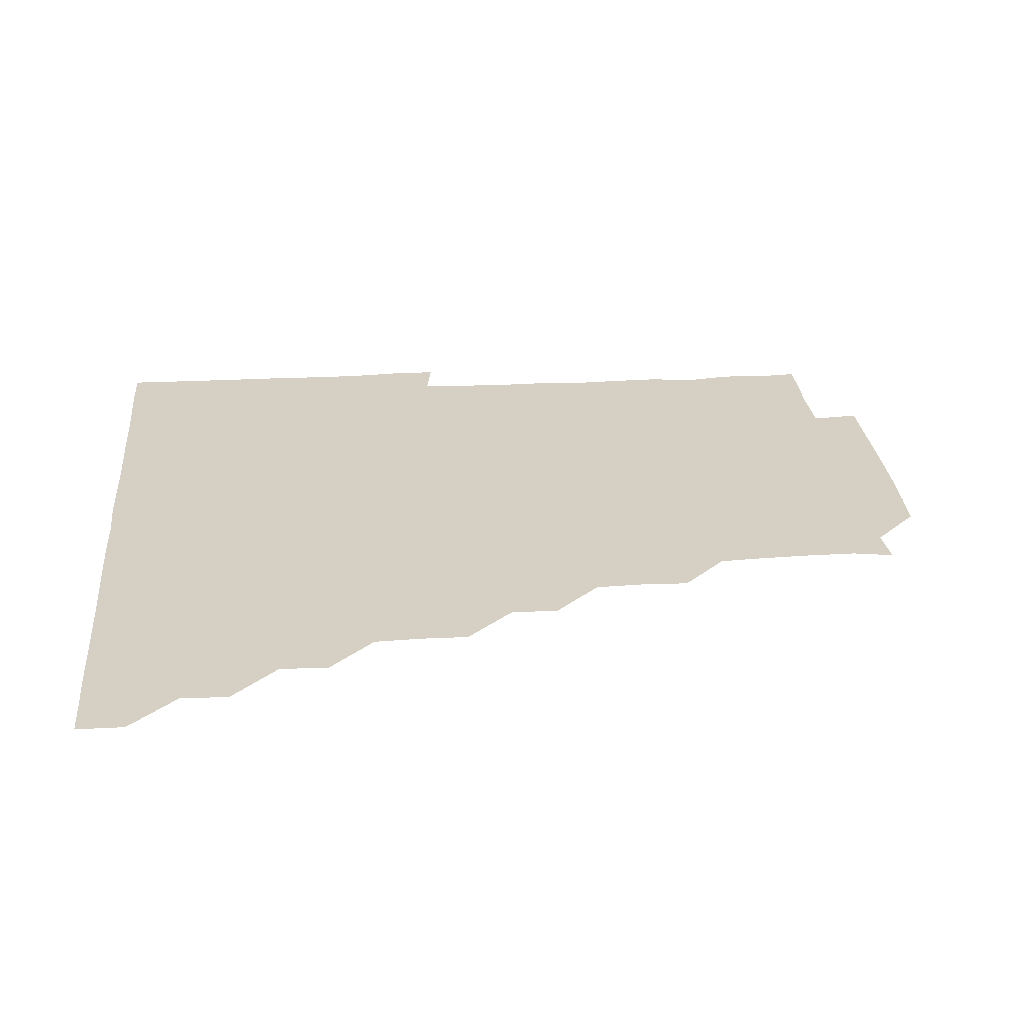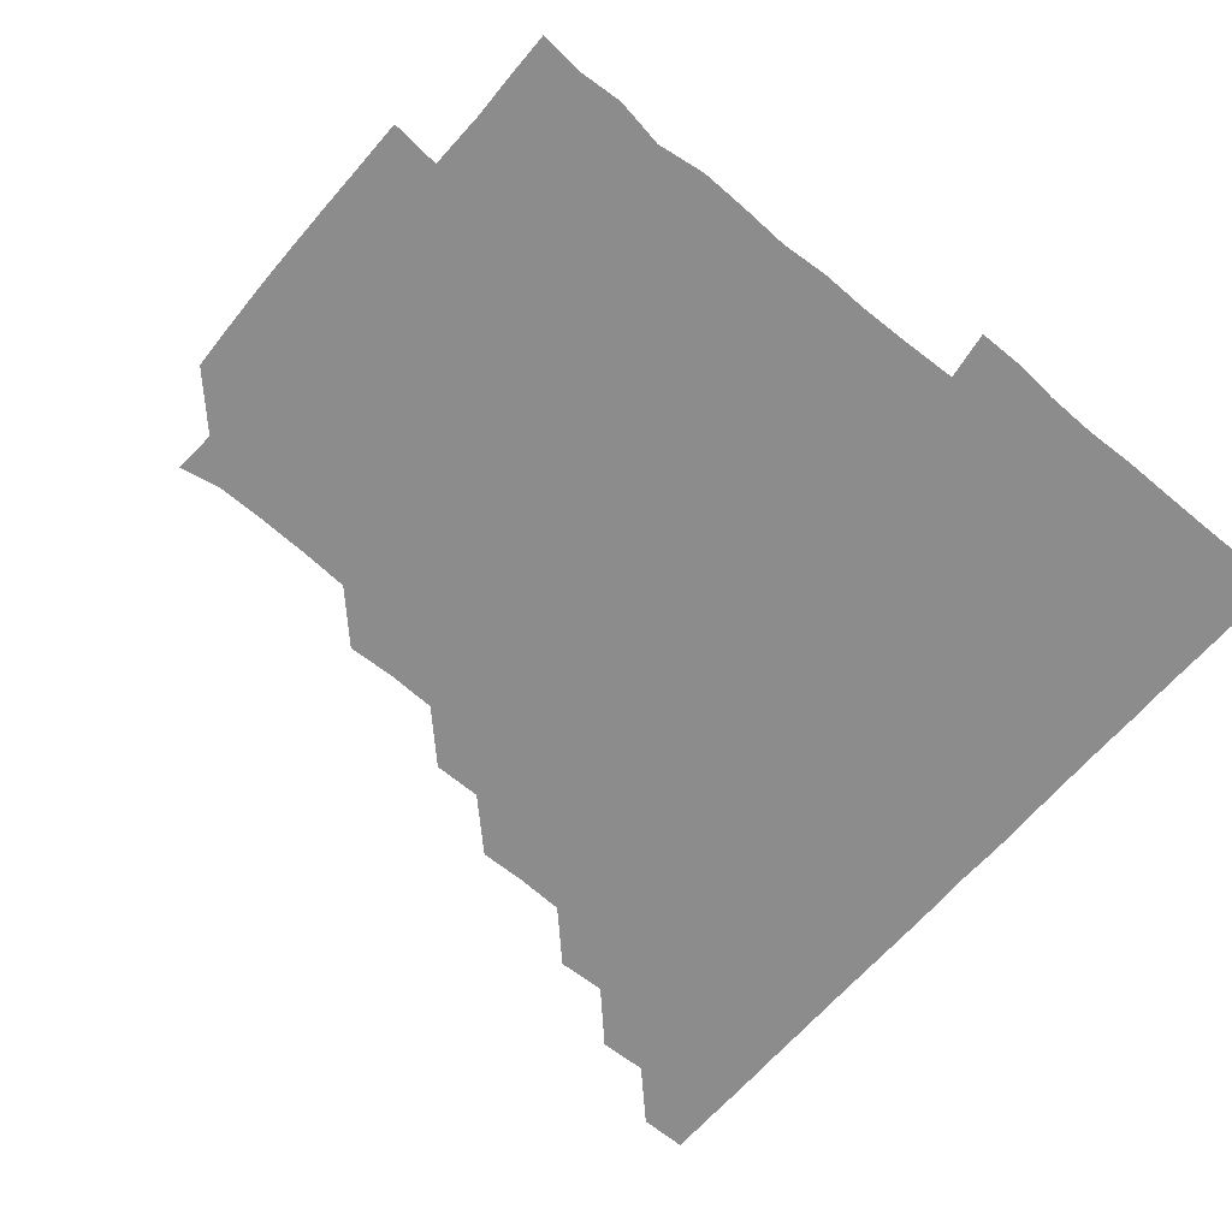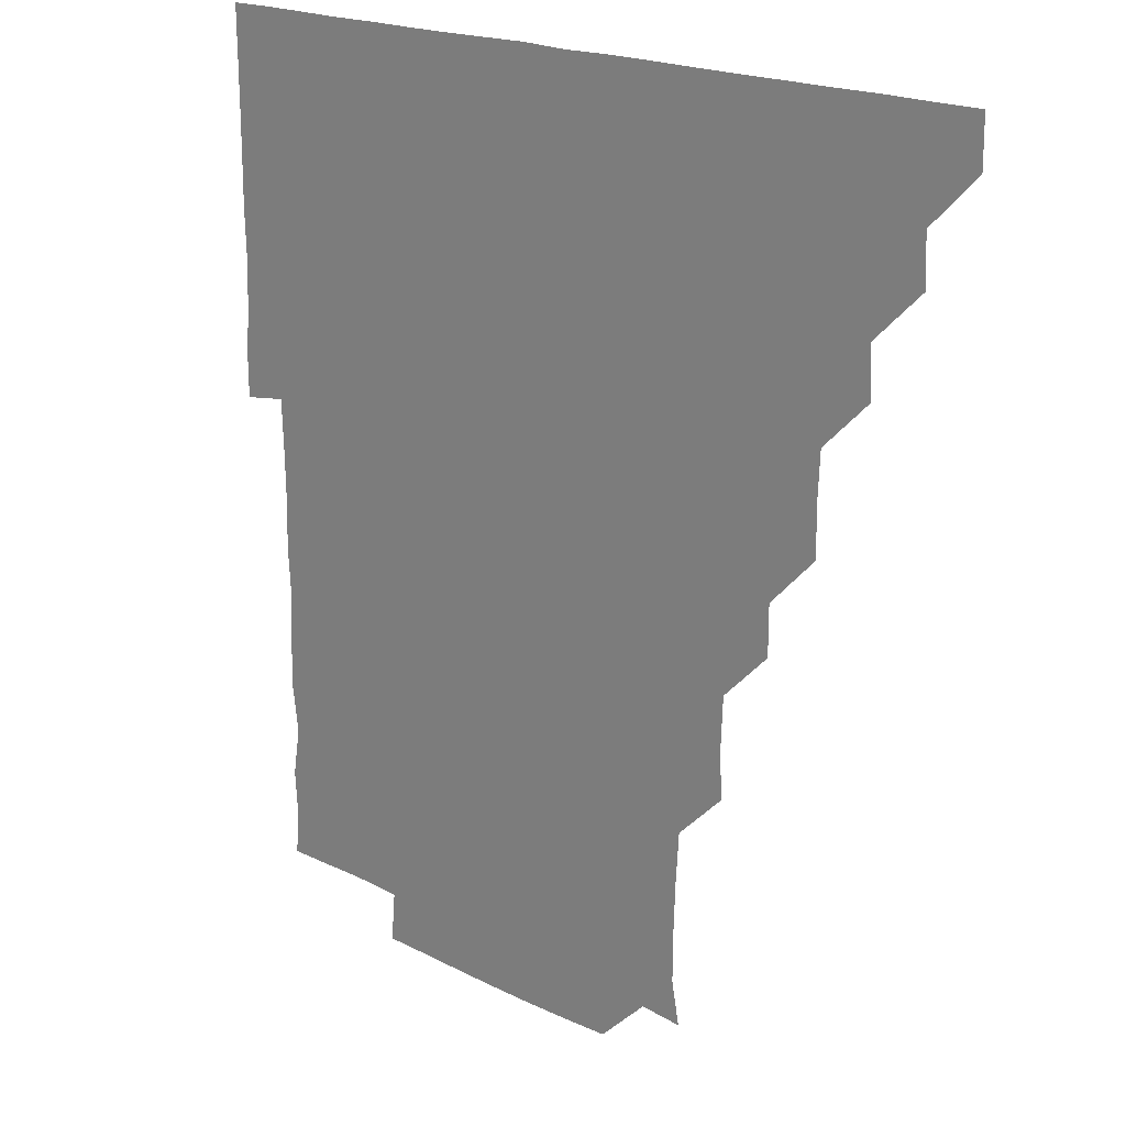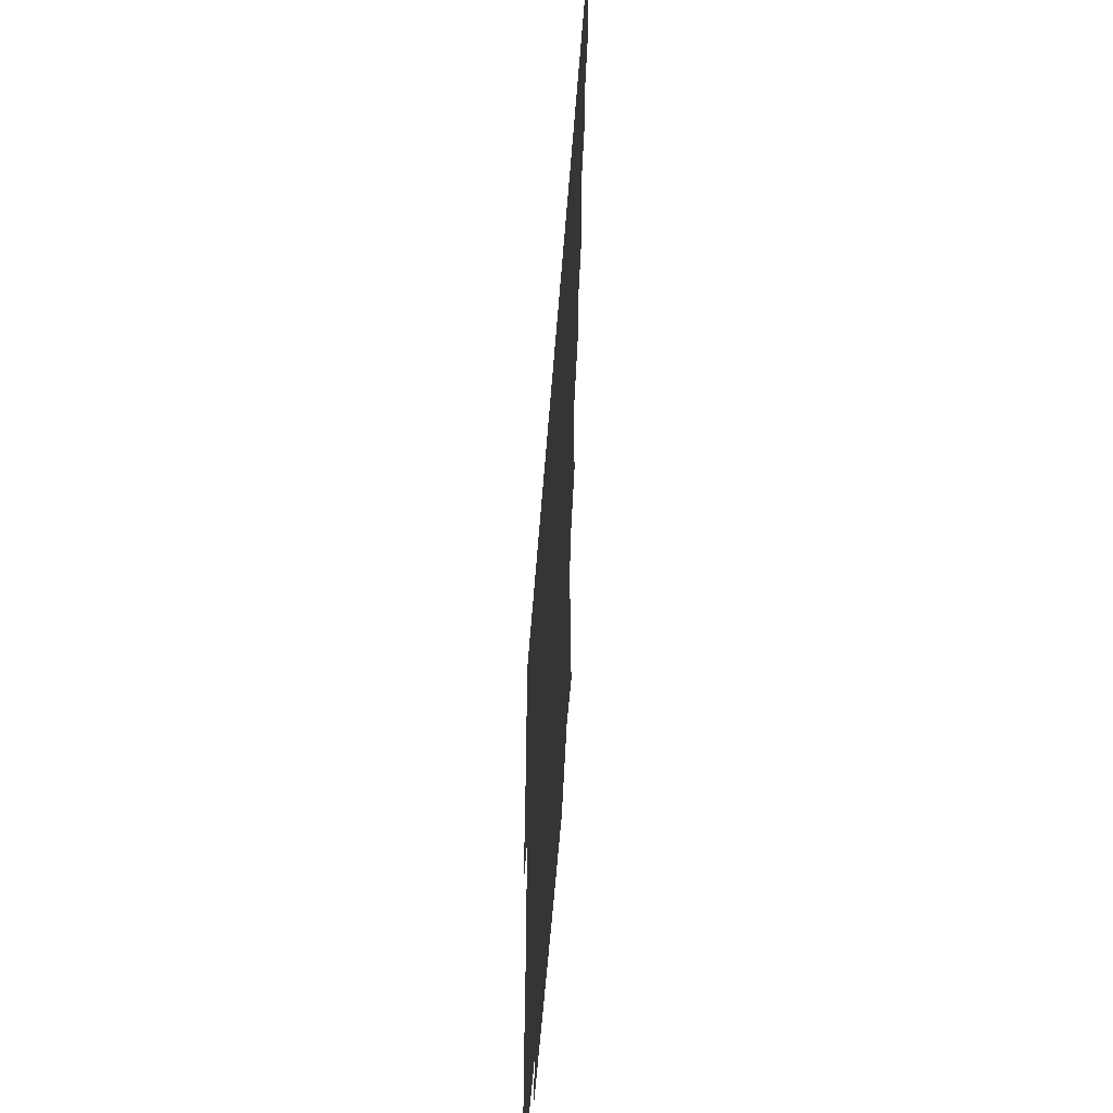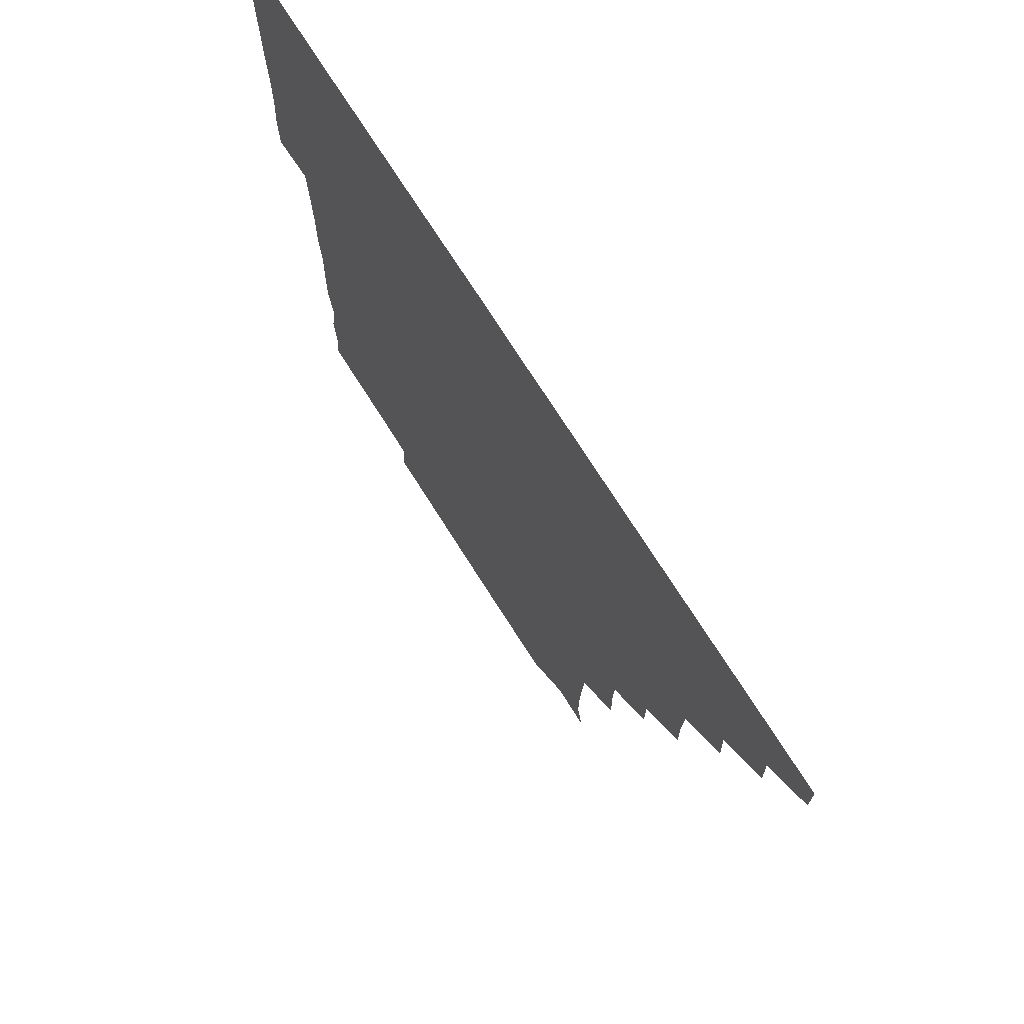
<metadata>
{"format":"obj","ext":"obj","renderer":"f3d","projection":"perspective","resolution":1024,"background":"white","views":[{"elev":26.0,"azim":-95.1,"up":"+Z"},{"elev":-64.2,"azim":49.7,"up":"+Z"},{"elev":19.0,"azim":-135.9,"up":"+Y"},{"elev":-58.4,"azim":-94.4,"up":"+Y"},{"elev":72.9,"azim":-122.3,"up":"+Y"}]}
</metadata>
<code>
v 436 420.9 0
v 436 436 0
v 450.7 390.6 0
v 451.2 405.8 0
v 451.2 421 0
v 451 436 0
v 465.8 360.1 0
v 466.3 375.6 0
v 466.3 391.3 0
v 466 406 0
v 466 420.9 0
v 466 436.1 0
v 481.4 315.4 0
v 481.6 330 0
v 480.9 345.5 0
v 481.1 361.1 0
v 481.2 376.2 0
v 481.2 391.2 0
v 481 406 0
v 481 421 0
v 481 436 0
v 496.4 284.7 0
v 496.4 300 0
v 495.6 315.4 0
v 496.9 332 0
v 495.7 345.9 0
v 496.3 361.3 0
v 496.1 376.1 0
v 496 391 0
v 496.1 406 0
v 496.1 420.9 0
v 496 436.1 0
v 511.5 239.3 0
v 512.1 254.5 0
v 511.5 269.8 0
v 511.2 286.3 0
v 511 300.9 0
v 511.1 316.4 0
v 511.3 331.6 0
v 510.8 345.8 0
v 511.3 361.4 0
v 511 376 0
v 511 391 0
v 511 406 0
v 511 421 0
v 511 436 0
v 525.8 165.2 0
v 528.2 178.2 0
v 528.1 193.6 0
v 527.5 209.5 0
v 526.5 224.7 0
v 526.6 241.3 0
v 526.1 256 0
v 526.2 271.4 0
v 526 286 0
v 526.3 301.5 0
v 526.1 316 0
v 525.9 331.1 0
v 526.1 346.1 0
v 526 361.1 0
v 526.1 376 0
v 525.9 391 0
v 526 406 0
v 526 420.9 0
v 526.1 436.1 0
v 539.4 166.1 0
v 541.8 181.4 0
v 541.6 196.6 0
v 541 210.6 0
v 541.1 226.3 0
v 541.3 241.8 0
v 541.2 256.2 0
v 541 270.8 0
v 541.1 286.1 0
v 541 301.3 0
v 541.1 316.2 0
v 541.1 331.1 0
v 541 346.1 0
v 541.3 361.3 0
v 541.1 376 0
v 541 391 0
v 541 406 0
v 540.9 421.1 0
v 541 436.2 0
v 555.1 151 0
v 556.5 165.8 0
v 556.3 181.7 0
v 555.8 197 0
v 556.8 211.1 0
v 555.9 226.7 0
v 556.3 241.5 0
v 556 256.2 0
v 556.2 271.4 0
v 556.3 286.4 0
v 556 300.9 0
v 556 316.3 0
v 556.1 331.2 0
v 556 345.9 0
v 556 361.2 0
v 556 376 0
v 556 391 0
v 556.1 405.9 0
v 556.1 420.7 0
v 555.8 436.2 0
v 569.7 150.4 0
v 571.7 166.8 0
v 571.4 181.6 0
v 570.6 195.8 0
v 571.1 212.3 0
v 571 226 0
v 571.3 241.1 0
v 571.1 256 0
v 571 271.1 0
v 570.9 286.4 0
v 571.3 301.4 0
v 570.9 315.6 0
v 571 331.1 0
v 571 346 0
v 571 361.1 0
v 571 376 0
v 571 391 0
v 571.1 405.9 0
v 571.1 420.9 0
v 571 436 0
v 585.3 150 0
v 586.2 166.7 0
v 586.1 181.5 0
v 586.7 195.7 0
v 585.5 211.3 0
v 586 225.5 0
v 585.8 241.5 0
v 586.1 256.4 0
v 586.2 271.2 0
v 586 285.9 0
v 586 301.4 0
v 586.1 316.3 0
v 586.1 331.4 0
v 586.1 346.2 0
v 586.1 361.1 0
v 586.1 376 0
v 586.1 391 0
v 586.1 405.8 0
v 586 420.9 0
v 585.9 436.4 0
v 600.7 149.9 0
v 600.8 166.7 0
v 600.7 181.6 0
v 601.1 197.2 0
v 601.1 211.2 0
v 601.5 226.1 0
v 601 241.2 0
v 600.8 256.2 0
v 601.1 271.2 0
v 601 286.2 0
v 601 301.3 0
v 601.1 315.9 0
v 601 331.1 0
v 601 345.9 0
v 601 361.1 0
v 601.1 376.1 0
v 601.1 391 0
v 601 406 0
v 601 420.9 0
v 600.7 436.2 0
v 616.1 150 0
v 615.7 166.7 0
v 616.1 181.8 0
v 615.9 195.9 0
v 616 211.2 0
v 616 226.6 0
v 616 241.8 0
v 616.1 255.9 0
v 615.8 271.5 0
v 616 286.3 0
v 615.9 301.3 0
v 616.1 316.4 0
v 616 331.1 0
v 616 346.2 0
v 616 361.1 0
v 616.1 376.1 0
v 616 391 0
v 616.1 405.9 0
v 616 421.1 0
v 615.7 436 0
v 631.7 150.1 0
v 630.7 166.2 0
v 630.8 181.3 0
v 631 196.1 0
v 631 211.5 0
v 630.9 226.6 0
v 630.8 241.2 0
v 631.2 256.4 0
v 630.9 271.1 0
v 631 286.2 0
v 630.9 300.9 0
v 630.9 316.3 0
v 631.1 331.2 0
v 631 346.1 0
v 631 361.2 0
v 631 376.1 0
v 631 391 0
v 631 406 0
v 631.1 420.9 0
v 630.8 435.9 0
v 646.2 150.2 0
v 644.8 165.8 0
v 645.6 181.4 0
v 645.8 196.7 0
v 646 211.7 0
v 645.7 226.8 0
v 645.9 241 0
v 645.7 256.8 0
v 646 271.2 0
v 646.1 286.2 0
v 646.1 300.8 0
v 645.7 316.2 0
v 645.8 331.5 0
v 646.1 346 0
v 646 360.9 0
v 646 376.1 0
v 646.1 391.2 0
v 646.1 405.9 0
v 646.1 420.8 0
v 645.8 436 0
v 662.6 166.3 0
v 661 181.4 0
v 661 196.1 0
v 660.4 211.8 0
v 660.7 226.6 0
v 661 241.2 0
v 660.7 256.2 0
v 660.9 271.3 0
v 660.8 286.4 0
v 660.8 301.7 0
v 661 316.2 0
v 660.9 331.2 0
v 661 346.3 0
v 661.1 361.1 0
v 661 376.2 0
v 661 391.1 0
v 661 406 0
v 661 421 0
v 661 435.9 0
v 677.7 165.9 0
v 675.5 181.6 0
v 675.5 197.1 0
v 675.2 211.3 0
v 675.5 226.7 0
v 675.4 241.6 0
v 675.7 256 0
v 675.5 271.7 0
v 675.4 286.6 0
v 675.6 301.5 0
v 675.8 316.6 0
v 675.7 331.3 0
v 675.6 346.5 0
v 675.7 361.7 0
v 675.9 376.2 0
v 676 391.2 0
v 676 406 0
v 676 420.9 0
v 676 436 0
v 691.3 165.8 0
v 690.1 179.3 0
v 691.1 193.5 0
v 688.5 208.8 0
v 690.7 223.9 0
v 690.4 238.8 0
v 689.7 254.3 0
v 690.7 269.3 0
v 690.4 284.3 0
v 690.7 299.7 0
v 691.5 317.4 0
v 690.3 332 0
v 690.4 346 0
v 690.6 361 0
v 690.6 376.3 0
v 690.6 391.4 0
v 690.9 406.1 0
v 690.9 420.8 0
v 691 436.1 0
v 706.6 315.1 0
v 706.7 329.1 0
v 705.5 343.8 0
v 705.2 359.5 0
v 705.7 374.9 0
v 705.7 390.3 0
v 705.7 405.9 0
v 705.9 421 0
v 706.1 436 0
f 4 5 1
f 1 5 2
f 5 6 2
f 8 9 3
f 3 9 4
f 9 10 4
f 4 10 5
f 10 11 5
f 5 11 6
f 11 12 6
f 15 16 7
f 7 16 8
f 16 17 8
f 8 17 9
f 17 18 9
f 9 18 10
f 18 19 10
f 10 19 11
f 19 20 11
f 11 20 12
f 20 21 12
f 23 24 13
f 13 24 14
f 24 25 14
f 14 25 15
f 25 26 15
f 15 26 16
f 26 27 16
f 16 27 17
f 27 28 17
f 17 28 18
f 28 29 18
f 18 29 19
f 29 30 19
f 19 30 20
f 30 31 20
f 20 31 21
f 31 32 21
f 35 36 22
f 22 36 23
f 36 37 23
f 23 37 24
f 37 38 24
f 24 38 25
f 38 39 25
f 25 39 26
f 39 40 26
f 26 40 27
f 40 41 27
f 27 41 28
f 41 42 28
f 28 42 29
f 42 43 29
f 29 43 30
f 43 44 30
f 30 44 31
f 44 45 31
f 31 45 32
f 45 46 32
f 51 52 33
f 33 52 34
f 52 53 34
f 34 53 35
f 53 54 35
f 35 54 36
f 54 55 36
f 36 55 37
f 55 56 37
f 37 56 38
f 56 57 38
f 38 57 39
f 57 58 39
f 39 58 40
f 58 59 40
f 40 59 41
f 59 60 41
f 41 60 42
f 60 61 42
f 42 61 43
f 61 62 43
f 43 62 44
f 62 63 44
f 44 63 45
f 63 64 45
f 45 64 46
f 64 65 46
f 47 66 48
f 66 67 48
f 48 67 49
f 67 68 49
f 49 68 50
f 68 69 50
f 50 69 51
f 69 70 51
f 51 70 52
f 70 71 52
f 52 71 53
f 71 72 53
f 53 72 54
f 72 73 54
f 54 73 55
f 73 74 55
f 55 74 56
f 74 75 56
f 56 75 57
f 75 76 57
f 57 76 58
f 76 77 58
f 58 77 59
f 77 78 59
f 59 78 60
f 78 79 60
f 60 79 61
f 79 80 61
f 61 80 62
f 80 81 62
f 62 81 63
f 81 82 63
f 63 82 64
f 82 83 64
f 64 83 65
f 83 84 65
f 85 86 66
f 66 86 67
f 86 87 67
f 67 87 68
f 87 88 68
f 68 88 69
f 88 89 69
f 69 89 70
f 89 90 70
f 70 90 71
f 90 91 71
f 71 91 72
f 91 92 72
f 72 92 73
f 92 93 73
f 73 93 74
f 93 94 74
f 74 94 75
f 94 95 75
f 75 95 76
f 95 96 76
f 76 96 77
f 96 97 77
f 77 97 78
f 97 98 78
f 78 98 79
f 98 99 79
f 79 99 80
f 99 100 80
f 80 100 81
f 100 101 81
f 81 101 82
f 101 102 82
f 82 102 83
f 102 103 83
f 83 103 84
f 103 104 84
f 85 105 86
f 105 106 86
f 86 106 87
f 106 107 87
f 87 107 88
f 107 108 88
f 88 108 89
f 108 109 89
f 89 109 90
f 109 110 90
f 90 110 91
f 110 111 91
f 91 111 92
f 111 112 92
f 92 112 93
f 112 113 93
f 93 113 94
f 113 114 94
f 94 114 95
f 114 115 95
f 95 115 96
f 115 116 96
f 96 116 97
f 116 117 97
f 97 117 98
f 117 118 98
f 98 118 99
f 118 119 99
f 99 119 100
f 119 120 100
f 100 120 101
f 120 121 101
f 101 121 102
f 121 122 102
f 102 122 103
f 122 123 103
f 103 123 104
f 123 124 104
f 105 125 106
f 125 126 106
f 106 126 107
f 126 127 107
f 107 127 108
f 127 128 108
f 108 128 109
f 128 129 109
f 109 129 110
f 129 130 110
f 110 130 111
f 130 131 111
f 111 131 112
f 131 132 112
f 112 132 113
f 132 133 113
f 113 133 114
f 133 134 114
f 114 134 115
f 134 135 115
f 115 135 116
f 135 136 116
f 116 136 117
f 136 137 117
f 117 137 118
f 137 138 118
f 118 138 119
f 138 139 119
f 119 139 120
f 139 140 120
f 120 140 121
f 140 141 121
f 121 141 122
f 141 142 122
f 122 142 123
f 142 143 123
f 123 143 124
f 143 144 124
f 125 145 126
f 145 146 126
f 126 146 127
f 146 147 127
f 127 147 128
f 147 148 128
f 128 148 129
f 148 149 129
f 129 149 130
f 149 150 130
f 130 150 131
f 150 151 131
f 131 151 132
f 151 152 132
f 132 152 133
f 152 153 133
f 133 153 134
f 153 154 134
f 134 154 135
f 154 155 135
f 135 155 136
f 155 156 136
f 136 156 137
f 156 157 137
f 137 157 138
f 157 158 138
f 138 158 139
f 158 159 139
f 139 159 140
f 159 160 140
f 140 160 141
f 160 161 141
f 141 161 142
f 161 162 142
f 142 162 143
f 162 163 143
f 143 163 144
f 163 164 144
f 145 165 146
f 165 166 146
f 146 166 147
f 166 167 147
f 147 167 148
f 167 168 148
f 148 168 149
f 168 169 149
f 149 169 150
f 169 170 150
f 150 170 151
f 170 171 151
f 151 171 152
f 171 172 152
f 152 172 153
f 172 173 153
f 153 173 154
f 173 174 154
f 154 174 155
f 174 175 155
f 155 175 156
f 175 176 156
f 156 176 157
f 176 177 157
f 157 177 158
f 177 178 158
f 158 178 159
f 178 179 159
f 159 179 160
f 179 180 160
f 160 180 161
f 180 181 161
f 161 181 162
f 181 182 162
f 162 182 163
f 182 183 163
f 163 183 164
f 183 184 164
f 165 185 166
f 185 186 166
f 166 186 167
f 186 187 167
f 167 187 168
f 187 188 168
f 168 188 169
f 188 189 169
f 169 189 170
f 189 190 170
f 170 190 171
f 190 191 171
f 171 191 172
f 191 192 172
f 172 192 173
f 192 193 173
f 173 193 174
f 193 194 174
f 174 194 175
f 194 195 175
f 175 195 176
f 195 196 176
f 176 196 177
f 196 197 177
f 177 197 178
f 197 198 178
f 178 198 179
f 198 199 179
f 179 199 180
f 199 200 180
f 180 200 181
f 200 201 181
f 181 201 182
f 201 202 182
f 182 202 183
f 202 203 183
f 183 203 184
f 203 204 184
f 185 205 186
f 205 206 186
f 186 206 187
f 206 207 187
f 187 207 188
f 207 208 188
f 188 208 189
f 208 209 189
f 189 209 190
f 209 210 190
f 190 210 191
f 210 211 191
f 191 211 192
f 211 212 192
f 192 212 193
f 212 213 193
f 193 213 194
f 213 214 194
f 194 214 195
f 214 215 195
f 195 215 196
f 215 216 196
f 196 216 197
f 216 217 197
f 197 217 198
f 217 218 198
f 198 218 199
f 218 219 199
f 199 219 200
f 219 220 200
f 200 220 201
f 220 221 201
f 201 221 202
f 221 222 202
f 202 222 203
f 222 223 203
f 203 223 204
f 223 224 204
f 206 225 207
f 225 226 207
f 207 226 208
f 226 227 208
f 208 227 209
f 227 228 209
f 209 228 210
f 228 229 210
f 210 229 211
f 229 230 211
f 211 230 212
f 230 231 212
f 212 231 213
f 231 232 213
f 213 232 214
f 232 233 214
f 214 233 215
f 233 234 215
f 215 234 216
f 234 235 216
f 216 235 217
f 235 236 217
f 217 236 218
f 236 237 218
f 218 237 219
f 237 238 219
f 219 238 220
f 238 239 220
f 220 239 221
f 239 240 221
f 221 240 222
f 240 241 222
f 222 241 223
f 241 242 223
f 223 242 224
f 242 243 224
f 225 244 226
f 244 245 226
f 226 245 227
f 245 246 227
f 227 246 228
f 246 247 228
f 228 247 229
f 247 248 229
f 229 248 230
f 248 249 230
f 230 249 231
f 249 250 231
f 231 250 232
f 250 251 232
f 232 251 233
f 251 252 233
f 233 252 234
f 252 253 234
f 234 253 235
f 253 254 235
f 235 254 236
f 254 255 236
f 236 255 237
f 255 256 237
f 237 256 238
f 256 257 238
f 238 257 239
f 257 258 239
f 239 258 240
f 258 259 240
f 240 259 241
f 259 260 241
f 241 260 242
f 260 261 242
f 242 261 243
f 261 262 243
f 244 263 245
f 263 264 245
f 245 264 246
f 264 265 246
f 246 265 247
f 265 266 247
f 247 266 248
f 266 267 248
f 248 267 249
f 267 268 249
f 249 268 250
f 268 269 250
f 250 269 251
f 269 270 251
f 251 270 252
f 270 271 252
f 252 271 253
f 271 272 253
f 253 272 254
f 272 273 254
f 254 273 255
f 273 274 255
f 255 274 256
f 274 275 256
f 256 275 257
f 275 276 257
f 257 276 258
f 276 277 258
f 258 277 259
f 277 278 259
f 259 278 260
f 278 279 260
f 260 279 261
f 279 280 261
f 261 280 262
f 280 281 262
f 273 282 274
f 282 283 274
f 274 283 275
f 283 284 275
f 275 284 276
f 284 285 276
f 276 285 277
f 285 286 277
f 277 286 278
f 286 287 278
f 278 287 279
f 287 288 279
f 279 288 280
f 288 289 280
f 280 289 281
f 289 290 281

</code>
